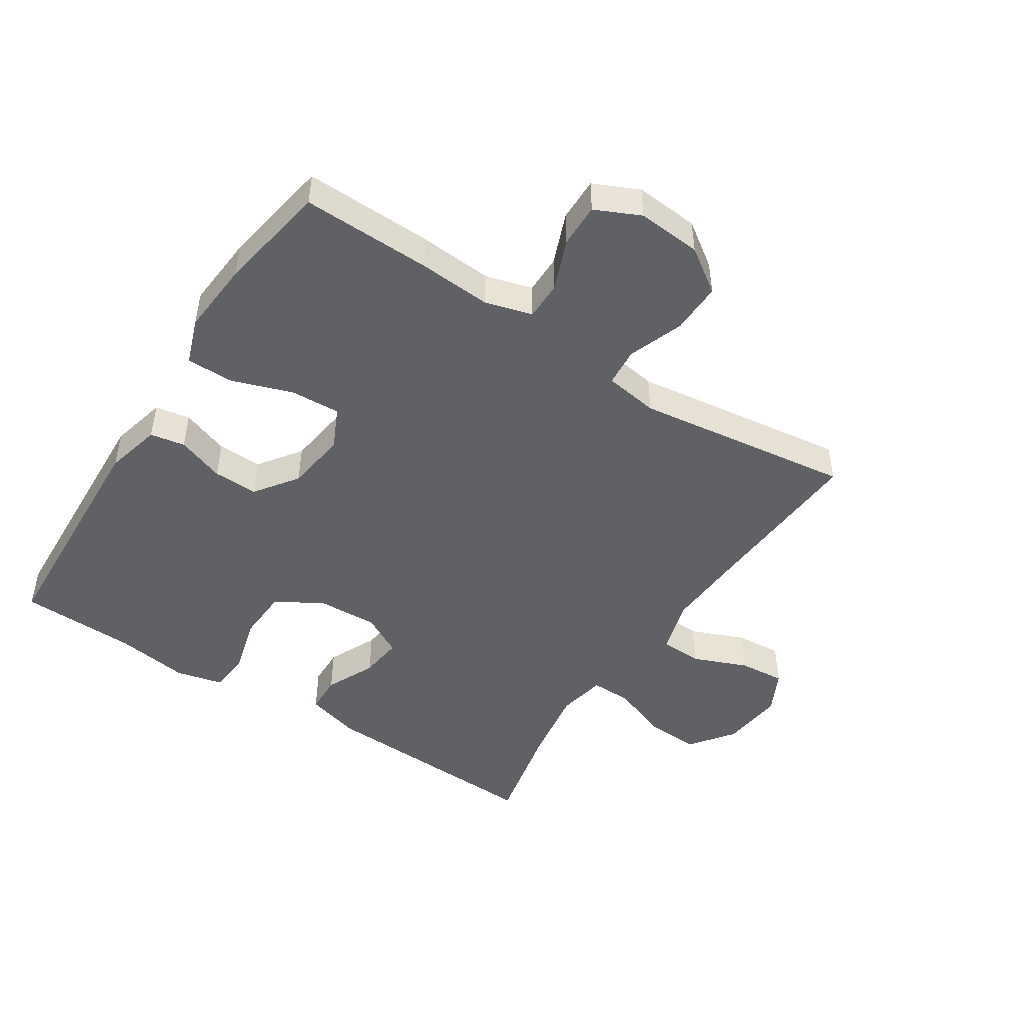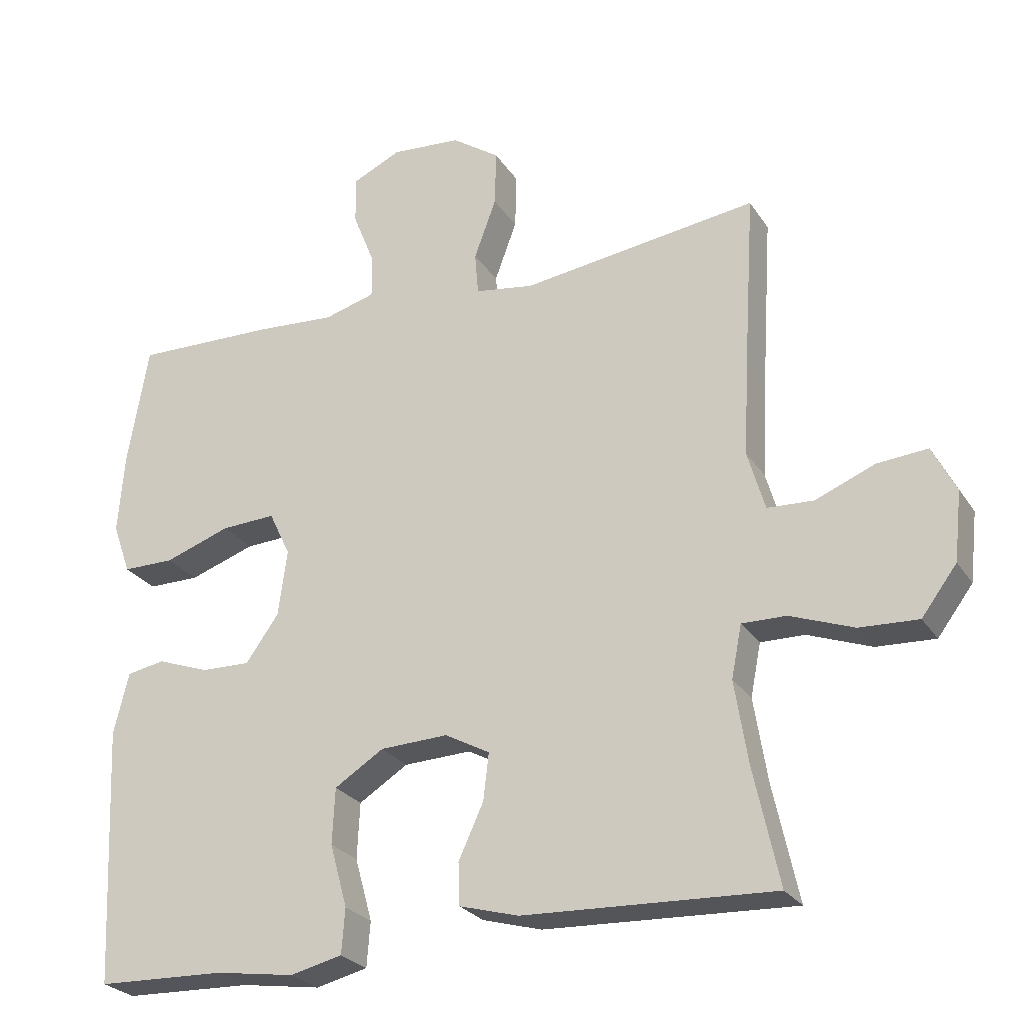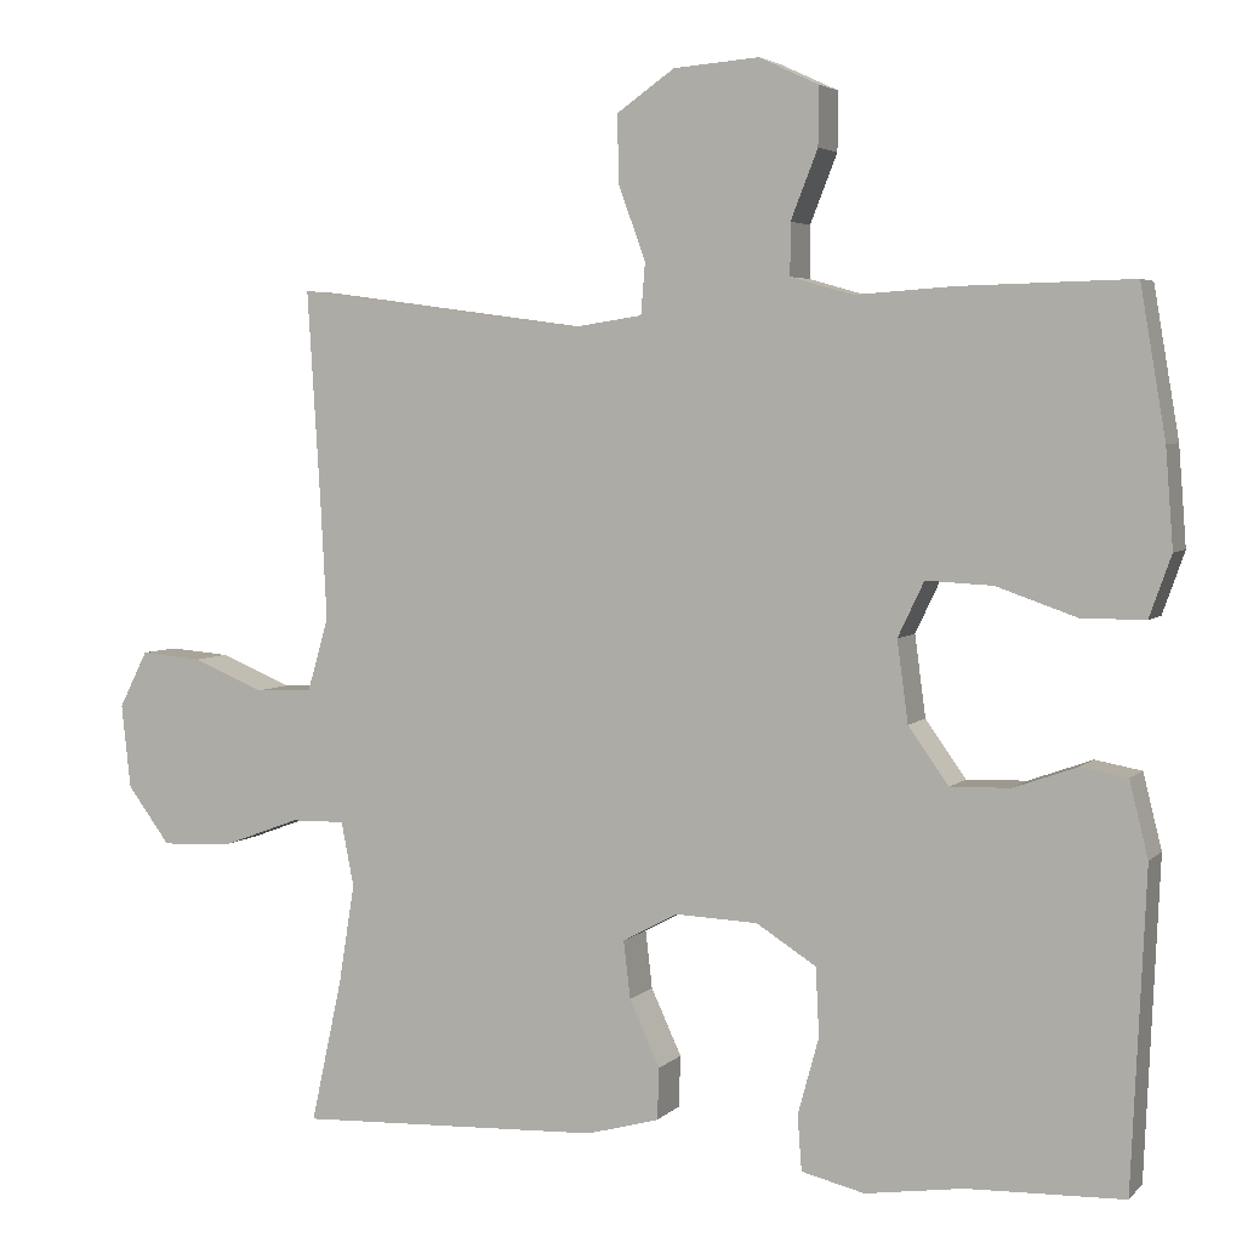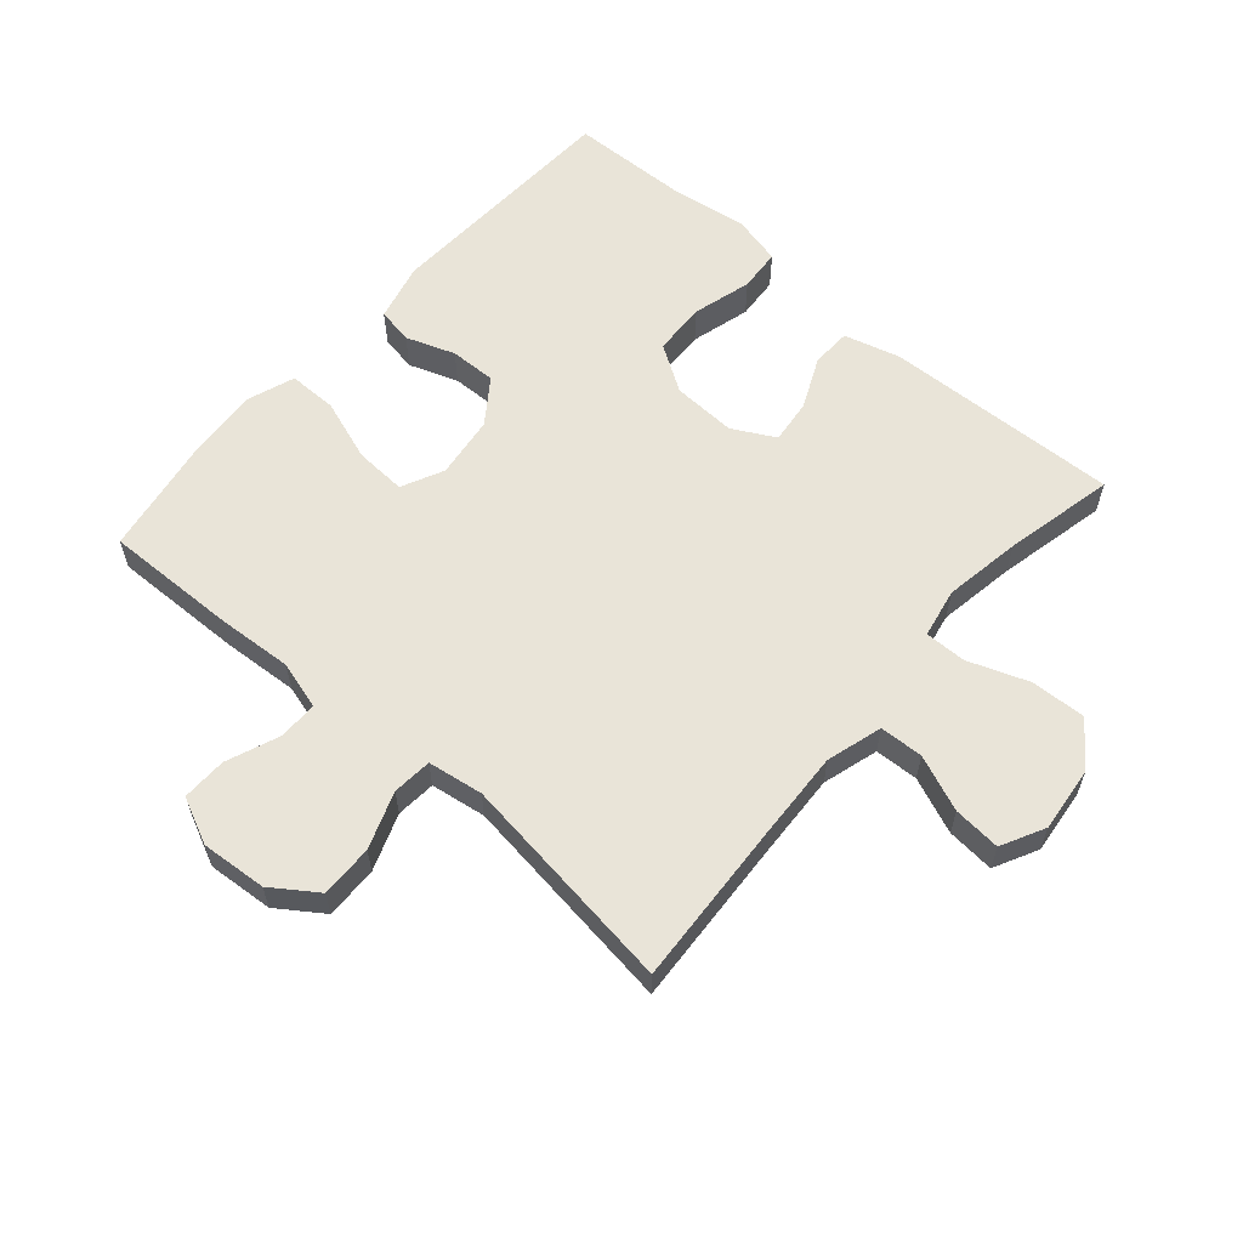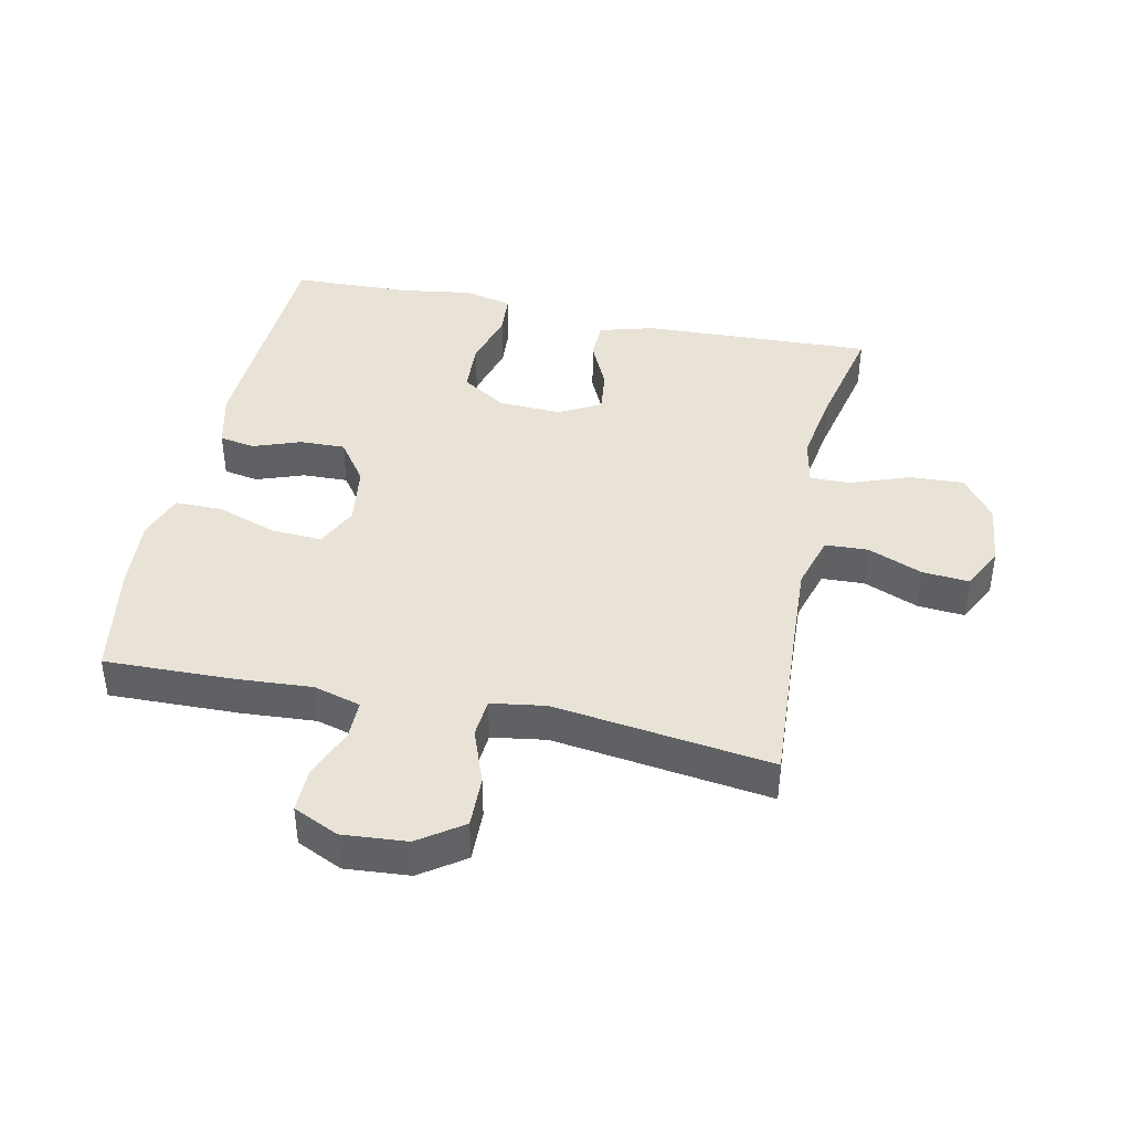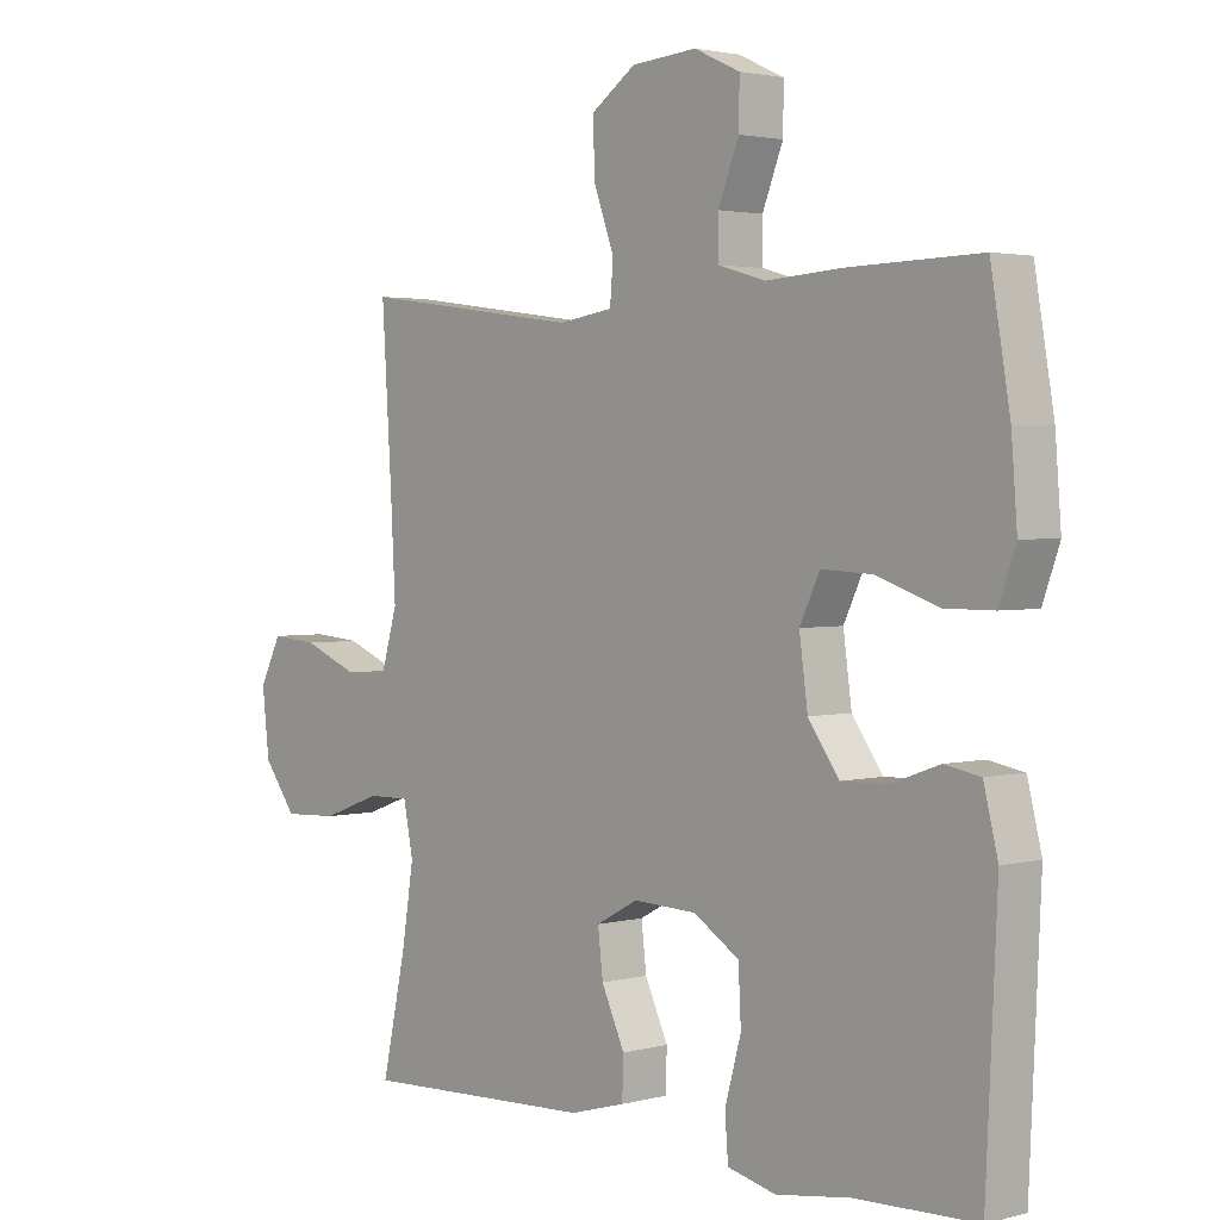
<metadata>
{"format":"obj","ext":"obj","renderer":"f3d","projection":"perspective","resolution":1024,"background":"white","views":[{"elev":-47.6,"azim":-33.0,"up":"+Y"},{"elev":-25.8,"azim":25.8,"up":"+Z"},{"elev":4.2,"azim":-158.1,"up":"+Z"},{"elev":60.2,"azim":41.1,"up":"+Y"},{"elev":41.6,"azim":12.0,"up":"+Y"},{"elev":2.5,"azim":-132.4,"up":"+Z"}]}
</metadata>
<code>
v 0.5 0.07 -0.5
v 0.138 0.07 -0.485
v 0.052 0.07 -0.461
v 0.05 0.07 -0.4
v 0.086 0.07 -0.322
v 0.094 0.07 -0.254
v 0.029 0.07 -0.219
v -0.069 0.07 -0.223
v -0.14 0.07 -0.268
v -0.144 0.07 -0.349
v -0.119 0.07 -0.44
v -0.124 0.07 -0.505
v -0.199 0.07 -0.523
v -0.314 0.07 -0.506
v -0.5 0.07 -0.5
v -0.517 0.07 -0.126
v -0.495 0.07 -0.037
v -0.44 0.07 -0.027
v -0.365 0.07 -0.054
v -0.294 0.07 -0.056
v -0.246 0.07 0.011
v -0.233 0.07 0.107
v -0.264 0.07 0.172
v -0.343 0.07 0.168
v -0.438 0.07 0.135
v -0.513 0.07 0.135
v -0.539 0.07 0.208
v -0.53 0.07 0.324
v -0.5 0.07 0.5
v -0.296 0.07 0.495
v -0.18 0.07 0.487
v -0.106 0.07 0.508
v -0.106 0.07 0.569
v -0.138 0.07 0.65
v -0.139 0.07 0.719
v -0.068 0.07 0.752
v 0.033 0.07 0.744
v 0.102 0.07 0.696
v 0.1 0.07 0.615
v 0.068 0.07 0.528
v 0.073 0.07 0.467
v 0.158 0.07 0.454
v 0.5 0.07 0.5
v 0.484 0.07 0.243
v 0.477 0.07 0.109
v 0.502 0.07 0.023
v 0.569 0.07 0.02
v 0.655 0.07 0.055
v 0.728 0.07 0.061
v 0.762 0.07 -0.006
v 0.751 0.07 -0.106
v 0.7 0.07 -0.174
v 0.615 0.07 -0.17
v 0.523 0.07 -0.136
v 0.459 0.07 -0.135
v 0.444 0.07 -0.211
v 0.463 0.07 -0.33
v 0.5 0 -0.5
v 0.138 0 -0.485
v 0.052 0 -0.461
v 0.05 0 -0.4
v 0.086 0 -0.322
v 0.094 0 -0.254
v 0.029 0 -0.219
v -0.069 0 -0.223
v -0.14 0 -0.268
v -0.144 0 -0.349
v -0.119 0 -0.44
v -0.124 0 -0.505
v -0.199 0 -0.523
v -0.314 0 -0.506
v -0.5 0 -0.5
v -0.517 0 -0.126
v -0.495 0 -0.037
v -0.44 0 -0.027
v -0.365 0 -0.054
v -0.294 0 -0.056
v -0.246 0 0.011
v -0.233 0 0.107
v -0.264 0 0.172
v -0.343 0 0.168
v -0.438 0 0.135
v -0.513 0 0.135
v -0.539 0 0.208
v -0.53 0 0.324
v -0.5 0 0.5
v -0.296 0 0.495
v -0.18 0 0.487
v -0.106 0 0.508
v -0.106 0 0.569
v -0.138 0 0.65
v -0.139 0 0.719
v -0.068 0 0.752
v 0.033 0 0.744
v 0.102 0 0.696
v 0.1 0 0.615
v 0.068 0 0.528
v 0.073 0 0.467
v 0.158 0 0.454
v 0.5 0 0.5
v 0.484 0 0.243
v 0.477 0 0.109
v 0.502 0 0.023
v 0.569 0 0.02
v 0.655 0 0.055
v 0.728 0 0.061
v 0.762 0 -0.006
v 0.751 0 -0.106
v 0.7 0 -0.174
v 0.615 0 -0.17
v 0.523 0 -0.136
v 0.459 0 -0.135
v 0.444 0 -0.211
v 0.463 0 -0.33
f 52 53 54
f 51 52 54
f 50 51 54
f 49 50 54
f 48 49 54
f 47 48 54
f 46 47 54 55
f 45 46 55
f 44 45 55 56
f 42 43 44 56
f 38 39 40
f 37 38 40
f 36 37 40
f 35 36 40
f 34 35 40
f 33 34 40
f 32 33 40 41
f 31 32 41
f 31 41 42
f 30 31 42
f 29 30 42
f 28 29 42
f 27 28 42
f 26 27 42
f 25 26 42
f 24 25 42
f 17 18 19
f 16 17 19
f 15 16 19
f 14 15 19
f 14 19 20
f 13 14 20
f 12 13 20
f 11 12 20
f 10 11 20
f 9 10 20 21
f 3 4 5
f 2 3 5
f 1 2 5
f 57 1 5
f 57 5 6
f 56 57 6 7
f 42 56 7
f 23 24 42
f 42 7 8
f 23 42 8
f 22 23 8
f 8 9 21 22
f 111 110 109
f 111 109 108
f 111 108 107
f 111 107 106
f 111 106 105
f 111 105 104
f 112 111 104 103
f 112 103 102
f 113 112 102 101
f 113 101 100 99
f 97 96 95
f 97 95 94
f 97 94 93
f 97 93 92
f 97 92 91
f 97 91 90
f 98 97 90 89
f 98 89 88
f 99 98 88
f 99 88 87
f 99 87 86
f 99 86 85
f 99 85 84
f 99 84 83
f 99 83 82
f 99 82 81
f 76 75 74
f 76 74 73
f 76 73 72
f 76 72 71
f 77 76 71
f 77 71 70
f 77 70 69
f 77 69 68
f 77 68 67
f 78 77 67 66
f 62 61 60
f 62 60 59
f 62 59 58
f 62 58 114
f 63 62 114
f 64 63 114 113
f 64 113 99
f 99 81 80
f 65 64 99
f 65 99 80
f 65 80 79
f 79 78 66 65
f 1 58 59 2
f 2 59 60 3
f 3 60 61 4
f 4 61 62 5
f 5 62 63 6
f 6 63 64 7
f 7 64 65 8
f 8 65 66 9
f 9 66 67 10
f 10 67 68 11
f 11 68 69 12
f 12 69 70 13
f 13 70 71 14
f 14 71 72 15
f 15 72 73 16
f 16 73 74 17
f 17 74 75 18
f 18 75 76 19
f 19 76 77 20
f 20 77 78 21
f 21 78 79 22
f 22 79 80 23
f 23 80 81 24
f 24 81 82 25
f 25 82 83 26
f 26 83 84 27
f 27 84 85 28
f 28 85 86 29
f 29 86 87 30
f 30 87 88 31
f 31 88 89 32
f 32 89 90 33
f 33 90 91 34
f 34 91 92 35
f 35 92 93 36
f 36 93 94 37
f 37 94 95 38
f 38 95 96 39
f 39 96 97 40
f 40 97 98 41
f 41 98 99 42
f 42 99 100 43
f 43 100 101 44
f 44 101 102 45
f 45 102 103 46
f 46 103 104 47
f 47 104 105 48
f 48 105 106 49
f 49 106 107 50
f 50 107 108 51
f 51 108 109 52
f 52 109 110 53
f 53 110 111 54
f 54 111 112 55
f 55 112 113 56
f 56 113 114 57
f 57 114 58 1

</code>
